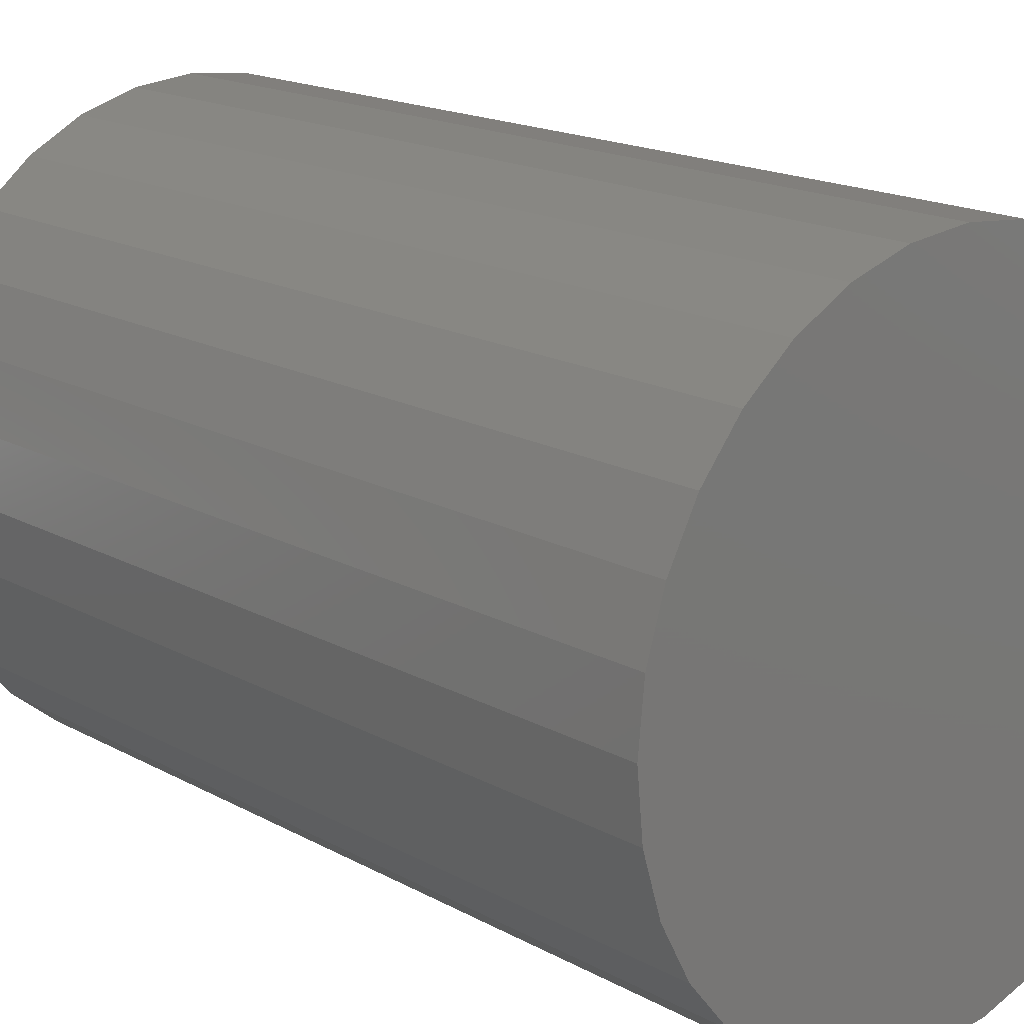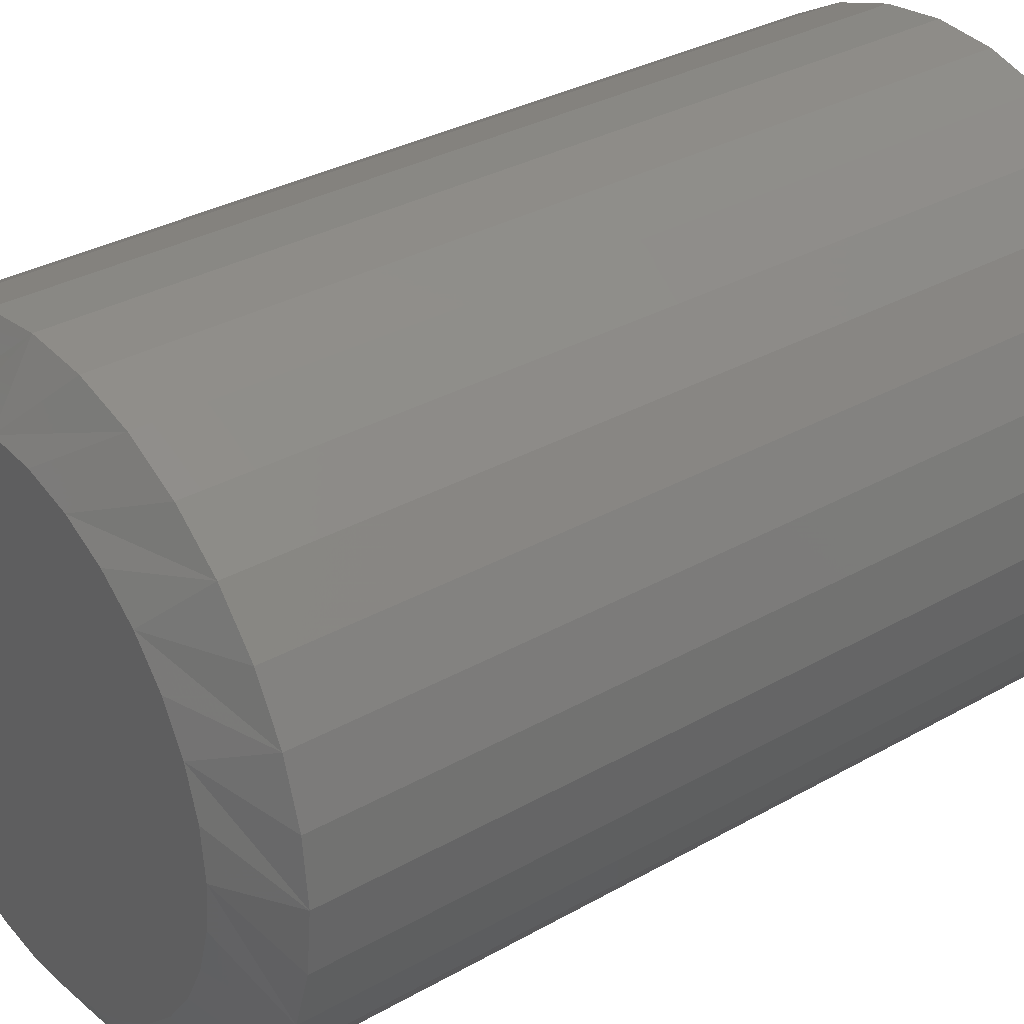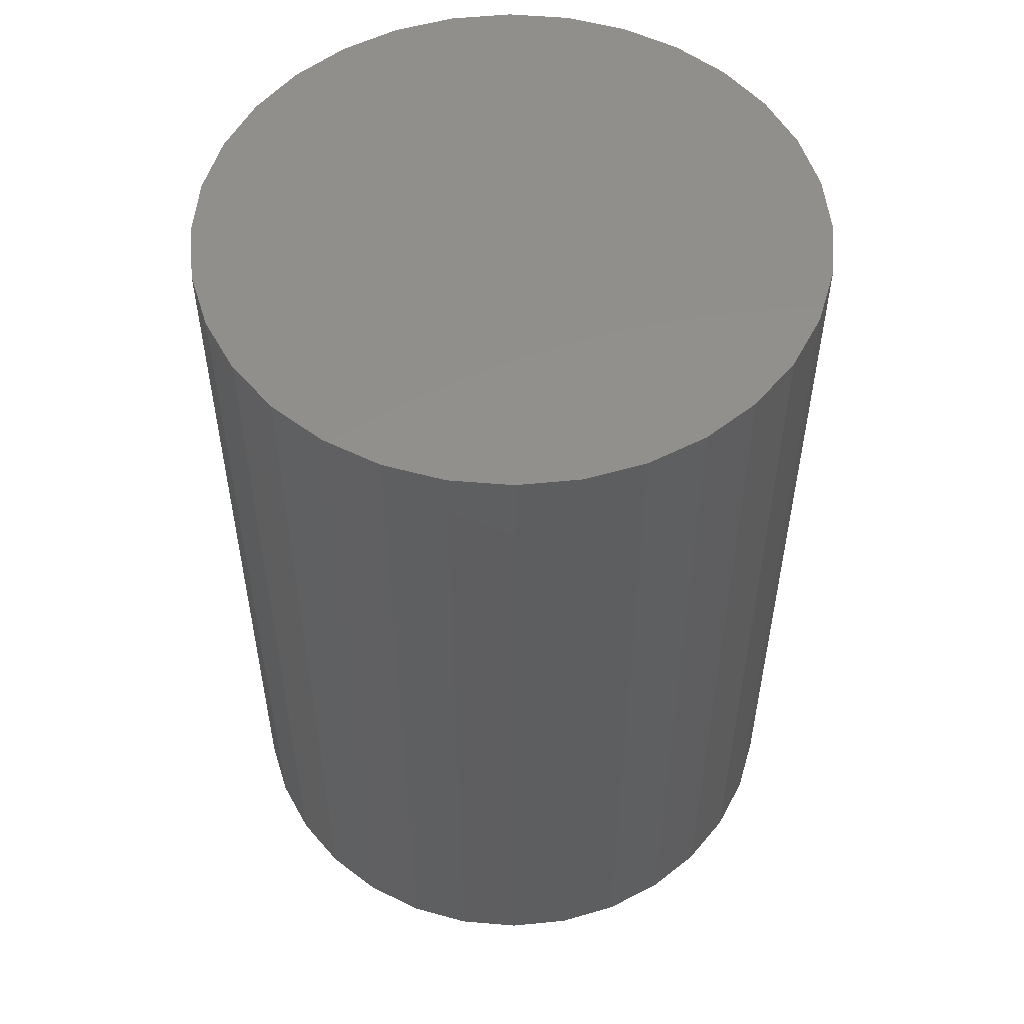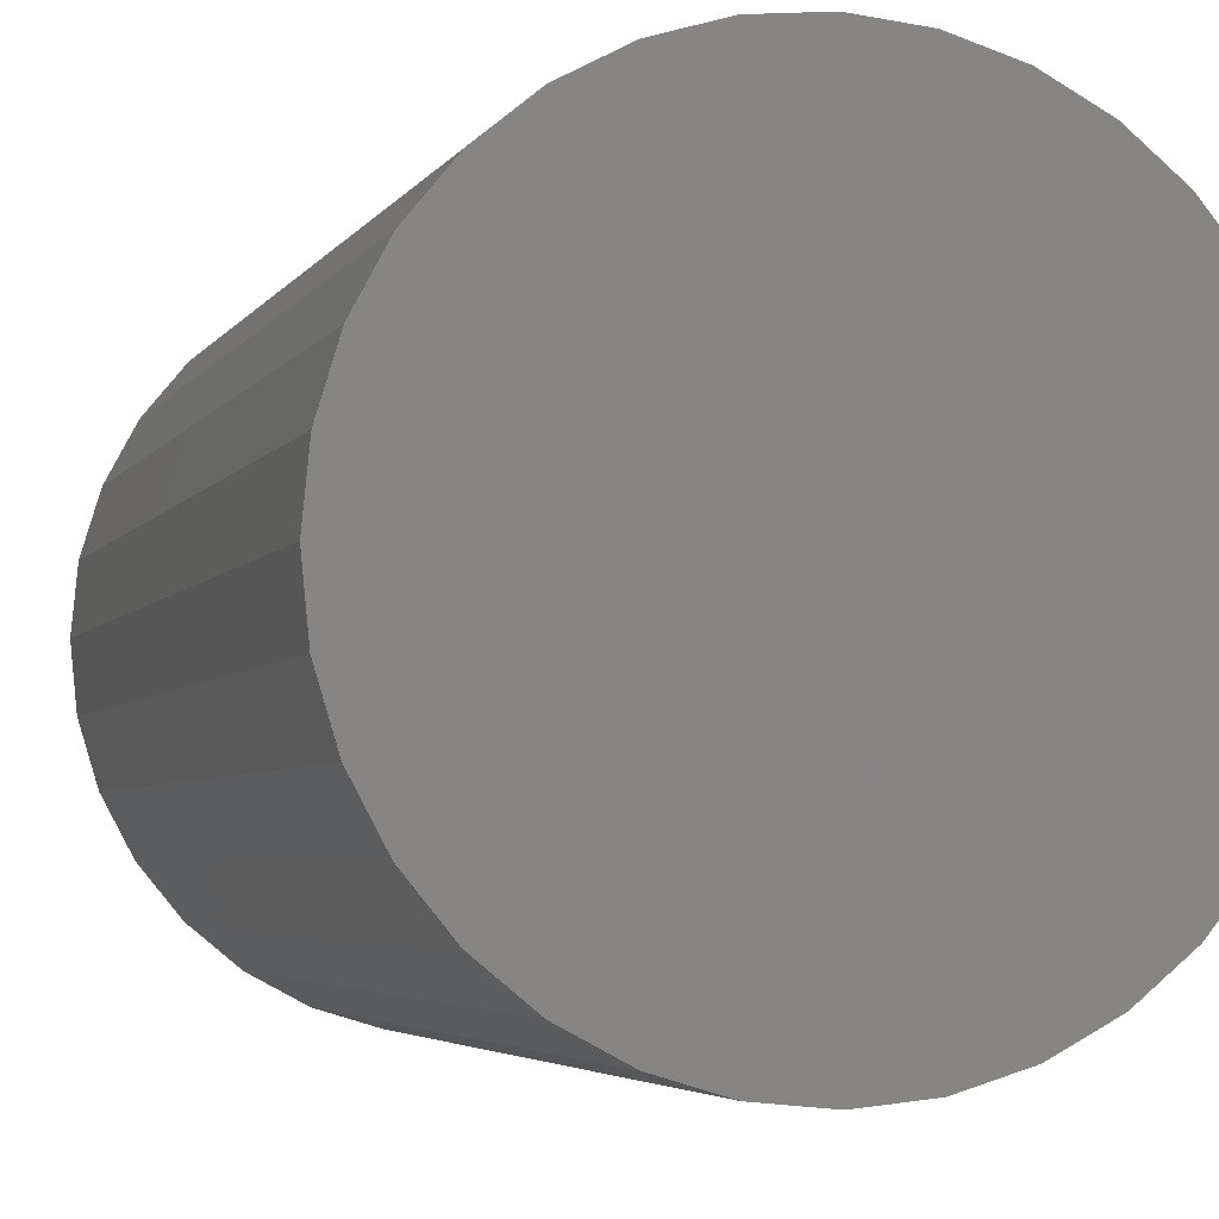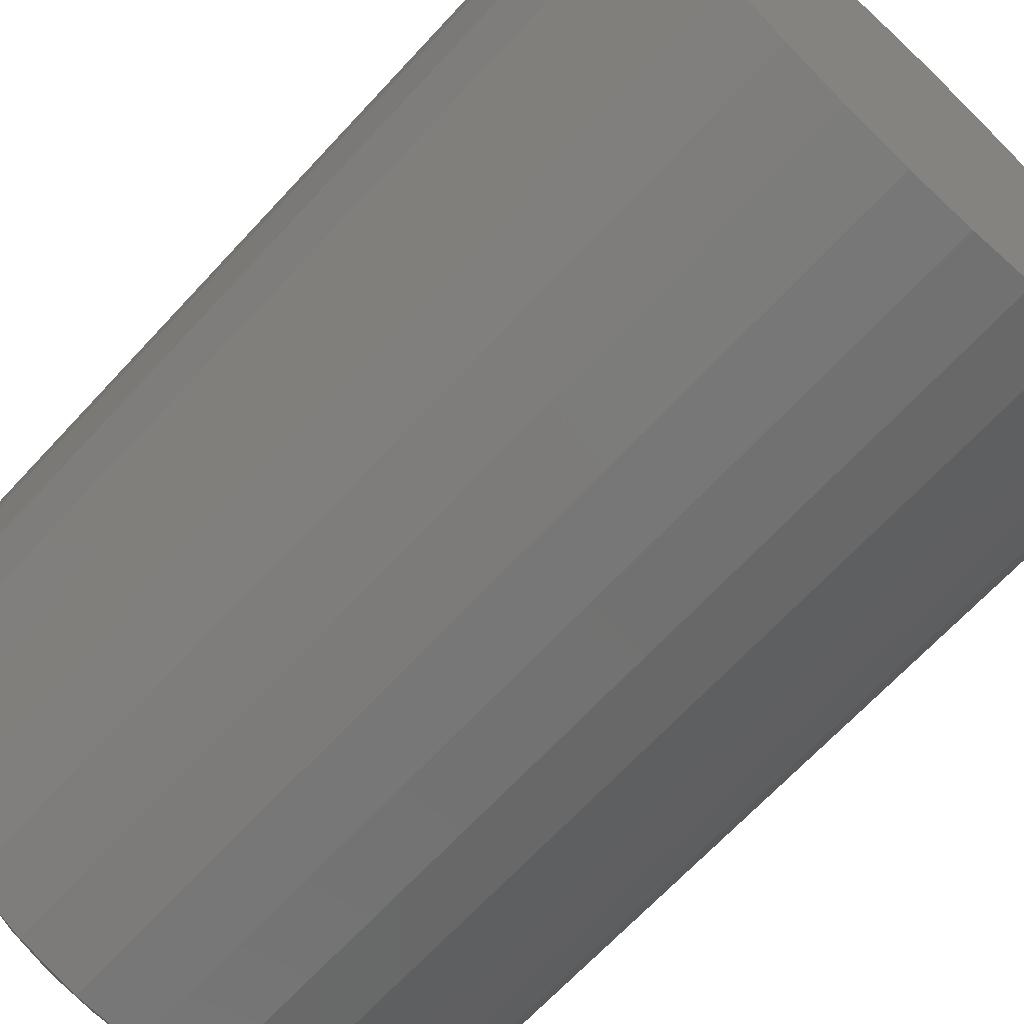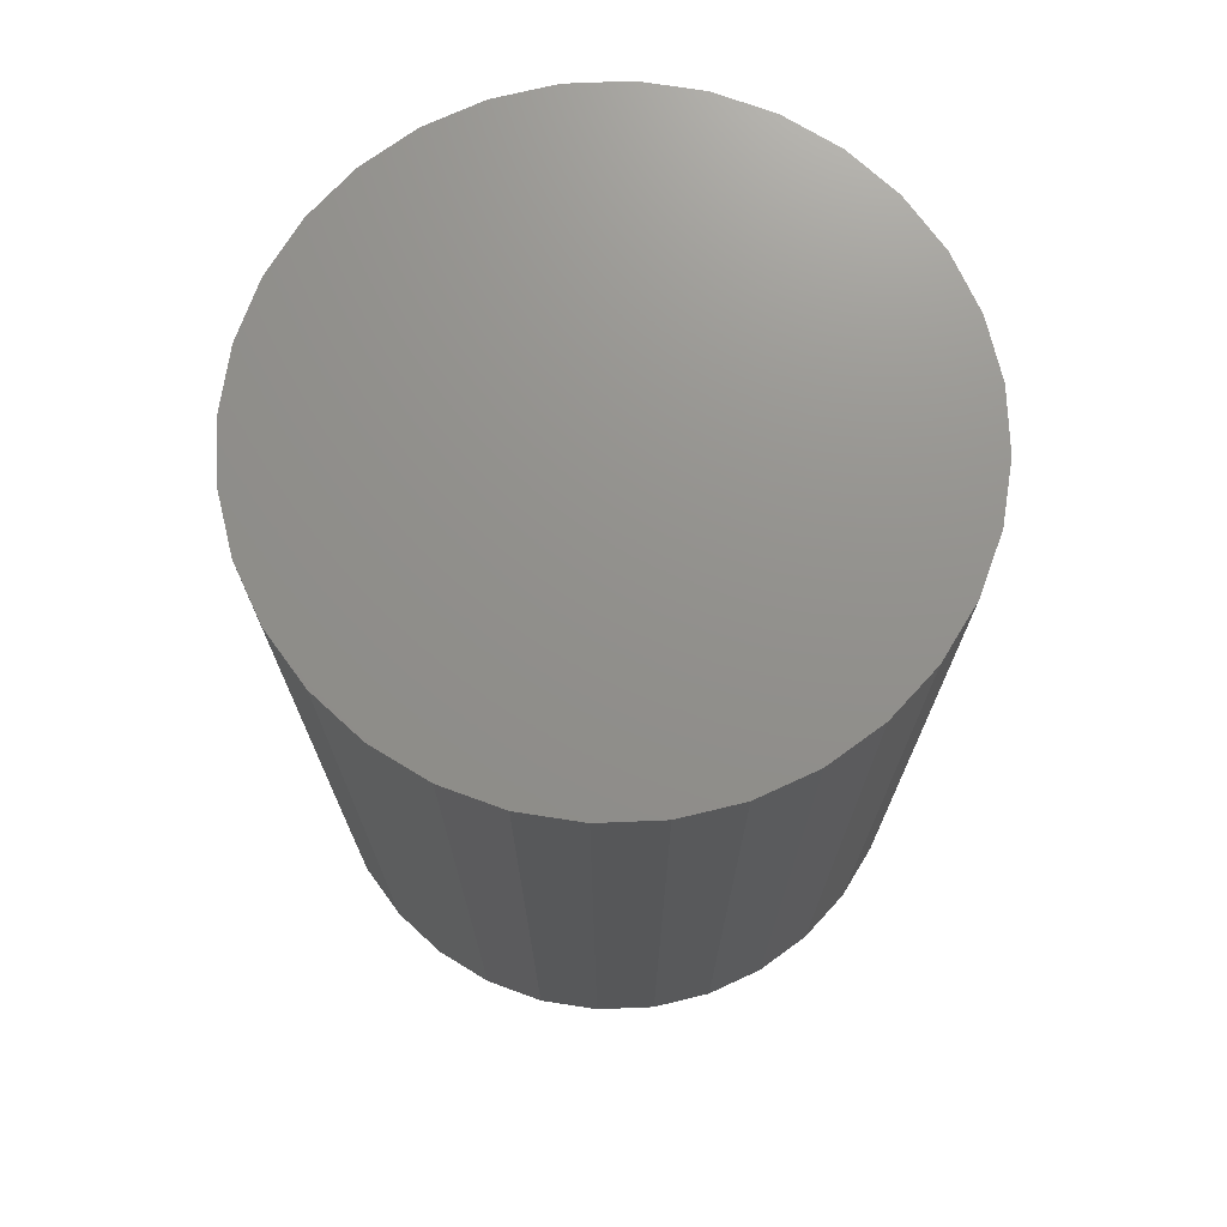
<metadata>
{"format":"stl","ext":"stl","renderer":"f3d","projection":"perspective","resolution":1024,"background":"white","views":[{"elev":17.1,"azim":-42.3,"up":"+Y"},{"elev":32.1,"azim":-128.6,"up":"+Y"},{"elev":53.6,"azim":-146.7,"up":"+Z"},{"elev":-4.0,"azim":-16.5,"up":"+Y"},{"elev":-67.1,"azim":-42.7,"up":"+Y"},{"elev":72.4,"azim":-165.5,"up":"+Z"}]}
</metadata>
<code>
# stl→obj: 97 verts, 190 faces
v 0.002632 0.1979 0
v 0.04125 0.1941 0
v -0.03598 0.1941 0
v -0.07312 0.1829 0
v 0.07838 0.1829 0
v 0.0568 -0.1904 0
v -0.05154 -0.1904 0
v 0.09086 -0.1772 0
v -0.01563 -0.1971 0
v 0.02089 -0.1971 0
v -0.0856 -0.1772 0
v -0.1167 -0.158 0
v 0.1219 -0.158 0
v -0.1437 -0.1334 0
v 0.1489 -0.1334 0
v -0.1657 -0.1042 0
v 0.1709 -0.1042 0
v -0.1819 -0.0715 0
v 0.1872 -0.07151 0
v -0.1919 -0.03637 0
v 0.1972 -0.03637 0
v -0.1953 1.395e-06 0
v 0.2006 -2.202e-16 0
v -0.1915 0.03862 0
v 0.1968 0.03862 0
v -0.1802 0.07575 0
v 0.1855 0.07575 0
v -0.162 0.11 0
v 0.1672 0.11 0
v -0.1373 0.14 0
v 0.1426 0.14 0
v -0.1073 0.1646 0
v 0.1126 0.1646 0
v 0.2553 -6.187e-17 0.03125
v 0.2553 0 0.75
v 0.2504 -0.04929 0.03125
v 0.2504 -0.04929 0.75
v 0.236 -0.09668 0.03125
v 0.236 -0.09668 0.75
v 0.2127 -0.1404 0.03125
v 0.2127 -0.1404 0.75
v 0.1813 -0.1786 0.03125
v 0.1813 -0.1786 0.75
v 0.143 -0.2101 0.03125
v 0.143 -0.2101 0.75
v 0.09931 -0.2334 0.03125
v 0.09931 -0.2334 0.75
v 0.05192 -0.2478 0.03125
v 0.05192 -0.2478 0.75
v 0.002632 -0.2526 0.03125
v 0.002632 -0.2526 0.75
v -0.04665 -0.2478 0.03125
v -0.04665 -0.2478 0.75
v -0.09405 -0.2334 0.03125
v -0.09405 -0.2334 0.75
v -0.1377 -0.2101 0.03125
v -0.1377 -0.2101 0.75
v -0.176 -0.1786 0.03125
v -0.176 -0.1786 0.75
v -0.2074 -0.1404 0.03125
v -0.2074 -0.1404 0.75
v -0.2308 -0.09668 0.03125
v -0.2308 -0.09668 0.75
v -0.2451 -0.04929 0.03125
v -0.2451 -0.04929 0.75
v -0.25 3.094e-17 0.03125
v -0.25 3.094e-17 0.75
v -0.2451 0.04929 0.03125
v -0.2451 0.04929 0.75
v -0.2308 0.09668 0.03125
v -0.2308 0.09668 0.75
v -0.2074 0.1404 0.03125
v -0.2074 0.1404 0.75
v -0.176 0.1786 0.03125
v -0.176 0.1786 0.75
v -0.1377 0.2101 0.03125
v -0.1377 0.2101 0.75
v -0.09405 0.2334 0.03125
v -0.09405 0.2334 0.75
v -0.04665 0.2478 0.03125
v -0.04665 0.2478 0.75
v 0.002632 0.2526 0.03125
v 0.002632 0.2526 0.75
v 0.05192 0.2478 0.03125
v 0.05192 0.2478 0.75
v 0.09931 0.2334 0.03125
v 0.09931 0.2334 0.75
v 0.143 0.2101 0.03125
v 0.143 0.2101 0.75
v 0.1813 0.1786 0.03125
v 0.1813 0.1786 0.75
v 0.2127 0.1404 0.03125
v 0.2127 0.1404 0.75
v 0.236 0.09668 0.03125
v 0.236 0.09668 0.75
v 0.2504 0.04929 0.03125
v 0.2504 0.04929 0.75
f 1 2 3
f 4 3 2
f 5 4 2
f 6 7 8
f 9 7 6
f 10 9 6
f 7 11 8
f 8 11 12
f 8 12 13
f 13 12 14
f 13 14 15
f 15 14 16
f 15 16 17
f 17 16 18
f 17 18 19
f 19 18 20
f 19 20 21
f 21 20 22
f 21 22 23
f 23 22 24
f 23 24 25
f 25 24 26
f 25 26 27
f 27 26 28
f 27 28 29
f 29 28 30
f 29 30 31
f 31 30 32
f 31 32 33
f 33 32 4
f 33 4 5
f 34 35 36
f 36 35 37
f 36 37 38
f 38 37 39
f 38 39 40
f 40 39 41
f 40 41 42
f 42 41 43
f 42 43 44
f 44 43 45
f 44 45 46
f 46 45 47
f 46 47 48
f 48 47 49
f 48 49 50
f 50 49 51
f 50 51 52
f 52 51 53
f 52 53 54
f 54 53 55
f 54 55 56
f 56 55 57
f 56 57 58
f 58 57 59
f 58 59 60
f 60 59 61
f 60 61 62
f 62 61 63
f 62 63 64
f 64 63 65
f 64 65 66
f 66 65 67
f 66 67 68
f 68 67 69
f 68 69 70
f 70 69 71
f 70 71 72
f 72 71 73
f 72 73 74
f 74 73 75
f 74 75 76
f 76 75 77
f 76 77 78
f 78 77 79
f 78 79 80
f 80 79 81
f 80 81 82
f 82 81 83
f 82 83 84
f 84 83 85
f 84 85 86
f 86 85 87
f 86 87 88
f 88 87 89
f 88 89 90
f 90 89 91
f 90 91 92
f 92 91 93
f 92 93 94
f 94 93 95
f 94 95 96
f 96 95 97
f 96 97 34
f 34 97 35
f 68 70 26
f 34 23 96
f 92 94 27
f 88 90 31
f 84 86 5
f 80 82 1
f 76 78 4
f 72 74 30
f 68 26 66
f 66 26 24
f 66 24 22
f 96 23 94
f 94 23 25
f 94 25 27
f 92 27 90
f 90 27 29
f 90 29 31
f 88 31 86
f 86 31 33
f 86 33 5
f 84 5 82
f 82 5 2
f 82 2 1
f 80 1 78
f 78 1 3
f 78 3 4
f 76 4 74
f 74 4 32
f 74 32 30
f 72 30 70
f 70 30 28
f 70 28 26
f 7 50 52
f 52 54 7
f 10 46 48
f 48 50 10
f 10 50 9
f 8 42 44
f 44 46 8
f 8 46 6
f 15 38 40
f 40 42 15
f 15 42 13
f 36 38 19
f 19 38 17
f 50 7 9
f 46 10 6
f 42 8 13
f 38 15 17
f 34 36 19
f 34 19 21
f 34 21 23
f 14 58 16
f 16 58 60
f 16 60 18
f 18 60 62
f 18 62 20
f 58 14 56
f 56 14 12
f 56 12 54
f 54 12 11
f 54 11 7
f 20 62 22
f 22 62 64
f 22 64 66
f 81 85 83
f 85 81 79
f 85 79 87
f 47 53 49
f 49 53 51
f 87 79 89
f 89 79 77
f 89 77 91
f 91 77 75
f 91 75 93
f 93 75 73
f 93 73 95
f 95 73 71
f 95 71 97
f 97 71 69
f 97 69 35
f 35 69 67
f 35 67 37
f 37 67 65
f 37 65 39
f 39 65 63
f 39 63 41
f 41 63 61
f 41 61 43
f 43 61 59
f 43 59 45
f 45 59 57
f 45 57 47
f 47 57 55
f 47 55 53

</code>
